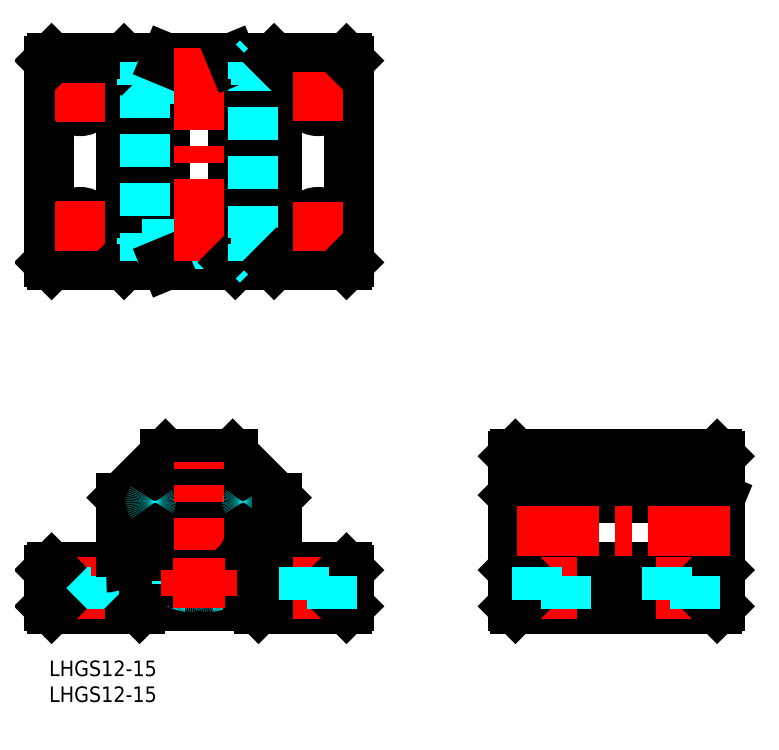
<metadata>
{"format":"dxf","ext":"dxf","renderer":"ezdxf+matplotlib","layout":"modelspace","background":"white","min_lineweight":24,"dpi":150}
</metadata>
<code>
0
SECTION
2
ENTITIES
0
INSERT
8
MSM_CONTINUOUS
2
*U2
10
0
20
0
30
0
0
INSERT
8
MSM_CONTINUOUS
2
*U3
10
0
20
0
30
0
0
LINE
8
MSM_CONTINUOUS
10
57.5
20
10
30
0
11
40.5
21
10
31
0
0
LINE
8
MSM_CONTINUOUS
10
47
20
18
30
0
11
57.5
21
18
31
0
0
LINE
8
MSM_CENTER
10
47.25
20
109
30
0
11
56.75
21
109
31
0
0
LINE
8
MSM_CENTER
10
47.25
20
83.97
30
0
11
56.75
21
83.97
31
0
0
ARC
8
MSM_DASHED
10
29
20
25
30
0
40
11
50
33.73
51
146.3
0
ARC
8
MSM_CONTINUOUS
10
29
20
25.5
30
0
40
10
50
153.3
51
244.7
0
ARC
8
MSM_CONTINUOUS
10
29
20
25
30
0
40
8.85
50
276.5
51
263.5
0
LINE
8
MSM_CONTINUOUS
10
22.5
20
40
30
0
11
35.5
21
40
31
0
0
LINE
8
MSM_CENTER
10
15.7
20
25
30
0
11
42.3
21
25
31
0
0
CIRCLE
8
MSM_CONTINUOUS
10
29
20
25
30
0
40
10.5
0
CIRCLE
8
MSM_CONTINUOUS
10
29
20
25
30
0
40
11.3
0
LINE
8
MSM_CONTINUOUS
10
18
20
10.5
30
0
11
40
21
10.5
31
0
0
CIRCLE
8
MSM_CONTINUOUS
10
29
20
25
30
0
40
6
0
CIRCLE
8
MSM_CONTINUOUS
10
29
20
25
30
0
40
6.5
0
ARC
8
MSM_CONTINUOUS
10
29
20
25
30
0
40
9.7
50
215.7
51
243.9
0
LINE
8
MSM_CONTINUOUS
10
14
20
31.5
30
0
11
22.5
21
40
31
0
0
LINE
8
MSM_CONTINUOUS
10
17.5
20
10
30
0
11
0.5
21
10
31
0
0
LINE
8
MSM_CONTINUOUS
10
0.5
20
18
30
0
11
11
21
18
31
0
0
LINE
8
MSM_CONTINUOUS
10
7.1e-15
20
10.5
30
0
11
7.1e-15
21
17.5
31
0
0
LINE
8
MSM_CENTER
10
6
20
20
30
0
11
6
21
8
31
0
0
LINE
8
MSM_DASHED
10
8.75
20
10
30
0
11
8.75
21
18
31
0
0
LINE
8
MSM_DASHED
10
3.25
20
18
30
0
11
3.25
21
10
31
0
0
LINE
8
MSM_CONTINUOUS
10
0.5
20
10
30
0
11
7.1e-15
21
10.5
31
0
0
LINE
8
MSM_CONTINUOUS
10
18
20
10.5
30
0
11
17.5
21
10
31
0
0
LINE
8
MSM_CONTINUOUS
10
14
20
21
30
0
11
14
21
31.5
31
0
0
ARC
8
MSM_CONTINUOUS
10
11
20
21
30
0
40
3
50
270
51
0
0
ARC
8
MSM_CONTINUOUS
10
20.52
20
30.66
30
0
40
0.8
50
216.3
51
236
0
ARC
8
MSM_DASHED
10
20.52
20
30.66
30
0
40
0.8
50
146.3
51
216.3
0
LINE
8
MSM_CONTINUOUS
10
44
20
31.5
30
0
11
35.5
21
40
31
0
0
LINE
8
MSM_CENTER
10
29
20
11.7
30
0
11
29
21
38.3
31
0
0
ARC
8
MSM_CONTINUOUS
10
29
20
25.5
30
0
40
10
50
295.3
51
26.74
0
ARC
8
MSM_CONTINUOUS
10
29
20
25
30
0
40
9.7
50
296.1
51
324.3
0
ARC
8
MSM_CONTINUOUS
10
29
20
25
30
0
40
9.7
50
264.1
51
275.9
0
ARC
8
MSM_DASHED
10
29
20
25
30
0
40
11
50
247.2
51
259.8
0
ARC
8
MSM_CONTINUOUS
10
26.5
20
15.01
30
0
40
0.5
50
323.6
51
188.3
0
ARC
8
MSM_DASHED
10
26.5
20
15.01
30
0
40
0.5
50
188.3
51
323.6
0
LINE
8
MSM_CONTINUOUS
10
24.73
20
15.41
30
0
11
24.73
21
16.46
31
0
0
LINE
8
MSM_DASHED
10
24.73
20
14.86
30
0
11
24.73
21
15.41
31
0
0
ARC
8
MSM_CONTINUOUS
10
27.2
20
14.96
30
0
40
0.8
50
329.9
51
0
0
ARC
8
MSM_DASHED
10
27.2
20
14.96
30
0
40
0.8
50
259.8
51
329.9
0
LINE
8
MSM_CONTINUOUS
10
28
20
16.21
30
0
11
28
21
14.96
31
0
0
ARC
8
MSM_DASHED
10
29
20
25
30
0
40
11
50
280.2
51
292.8
0
ARC
8
MSM_CONTINUOUS
10
31.5
20
15.01
30
0
40
0.5
50
351.7
51
216.4
0
ARC
8
MSM_DASHED
10
31.5
20
15.01
30
0
40
0.5
50
216.4
51
351.7
0
LINE
8
MSM_CONTINUOUS
10
30
20
14.96
30
0
11
30
21
16.21
31
0
0
ARC
8
MSM_DASHED
10
30.8
20
14.96
30
0
40
0.8
50
210.1
51
280.2
0
ARC
8
MSM_CONTINUOUS
10
30.8
20
14.96
30
0
40
0.8
50
180
51
210.1
0
LINE
8
MSM_DASHED
10
33.27
20
15.41
30
0
11
33.27
21
14.86
31
0
0
LINE
8
MSM_CONTINUOUS
10
33.27
20
16.46
30
0
11
33.27
21
15.41
31
0
0
LINE
8
MSM_CONTINUOUS
10
40.5
20
10
30
0
11
40
21
10.5
31
0
0
ARC
8
MSM_DASHED
10
37.48
20
30.66
30
0
40
0.8
50
323.7
51
33.73
0
ARC
8
MSM_CONTINUOUS
10
37.48
20
30.66
30
0
40
0.8
50
304
51
323.7
0
LINE
8
MSM_CONTINUOUS
10
44
20
31.5
30
0
11
44
21
21
31
0
0
ARC
8
MSM_CONTINUOUS
10
47
20
21
30
0
40
3
50
180
51
270
0
LINE
8
MSM_DASHED
10
18
20
111.3
30
0
11
40
21
111.3
31
0
0
LINE
8
MSM_DASHED
10
18
20
81.62
30
0
11
40
21
81.62
31
0
0
LINE
8
MSM_DASHED
10
18.5
20
77.27
30
0
11
39.5
21
77.27
31
0
0
LINE
8
MSM_DASHED
10
18.5
20
115.7
30
0
11
39.5
21
115.7
31
0
0
LINE
8
MSM_CONTINUOUS
10
14
20
76.97
30
0
11
14
21
116
31
0
0
LINE
8
MSM_CONTINUOUS
10
22.5
20
116
30
0
11
22.5
21
76.97
31
0
0
LINE
8
MSM_CONTINUOUS
10
7.1e-15
20
76.97
30
0
11
7.1e-15
21
116
31
0
0
CIRCLE
8
MSM_CONTINUOUS
10
6
20
109
30
0
40
2.75
0
LINE
8
MSM_CENTER
10
6
20
104.2
30
0
11
6
21
113.7
31
0
0
LINE
8
MSM_CONTINUOUS
10
57.5
20
76.47
30
0
11
0.5
21
76.47
31
0
0
CIRCLE
8
MSM_CONTINUOUS
10
6
20
83.97
30
0
40
2.75
0
LINE
8
MSM_CENTER
10
1.25
20
83.97
30
0
11
10.75
21
83.97
31
0
0
LINE
8
MSM_CONTINUOUS
10
7.1e-15
20
76.97
30
0
11
0.5
21
76.47
31
0
0
LINE
8
MSM_CENTER
10
6
20
79.22
30
0
11
6
21
88.72
31
0
0
LINE
8
MSM_CENTER
10
1.25
20
109
30
0
11
10.75
21
109
31
0
0
LINE
8
MSM_CONTINUOUS
10
14
20
76.97
30
0
11
14.5
21
76.47
31
0
0
LINE
8
MSM_DASHED
10
18.5
20
80.47
30
0
11
18.5
21
77.27
31
0
0
LINE
8
MSM_DASHED
10
18.5
20
77.27
30
0
11
17.7
21
76.47
31
0
0
LINE
8
MSM_DASHED
10
18
20
80.47
30
0
11
40
21
80.47
31
0
0
LINE
8
MSM_DASHED
10
18.5
20
111.3
30
0
11
18.5
21
81.62
31
0
0
LINE
8
MSM_DASHED
10
18
20
81.62
30
0
11
18
21
80.47
31
0
0
LINE
8
MSM_CONTINUOUS
10
22.5
20
76.97
30
0
11
22.71
21
76.47
31
0
0
LINE
8
MSM_CONTINUOUS
10
0.5
20
116.5
30
0
11
57.5
21
116.5
31
0
0
LINE
8
MSM_CONTINUOUS
10
0.5
20
116.5
30
0
11
7.1e-15
21
116
31
0
0
LINE
8
MSM_CONTINUOUS
10
14
20
116
30
0
11
14.5
21
116.5
31
0
0
LINE
8
MSM_DASHED
10
18.5
20
115.7
30
0
11
18.5
21
112.5
31
0
0
LINE
8
MSM_DASHED
10
18
20
112.5
30
0
11
40
21
112.5
31
0
0
LINE
8
MSM_DASHED
10
18
20
112.5
30
0
11
18
21
111.3
31
0
0
LINE
8
MSM_DASHED
10
17.7
20
116.5
30
0
11
18.5
21
115.7
31
0
0
LINE
8
MSM_CONTINUOUS
10
22.71
20
116.5
30
0
11
22.5
21
116
31
0
0
LINE
8
MSM_CONTINUOUS
10
44
20
116
30
0
11
44
21
76.97
31
0
0
LINE
8
MSM_CONTINUOUS
10
35.5
20
76.96
30
0
11
35.5
21
116
31
0
0
LINE
8
MSM_CENTER
10
29
20
118.5
30
0
11
29
21
74.47
31
0
0
LINE
8
MSM_CONTINUOUS
10
36
20
76.47
30
0
11
35.5
21
76.96
31
0
0
LINE
8
MSM_DASHED
10
39.5
20
77.27
30
0
11
39.5
21
80.47
31
0
0
LINE
8
MSM_DASHED
10
40.3
20
76.47
30
0
11
39.5
21
77.27
31
0
0
LINE
8
MSM_DASHED
10
39.5
20
81.62
30
0
11
39.5
21
111.3
31
0
0
LINE
8
MSM_DASHED
10
40
20
80.47
30
0
11
40
21
81.62
31
0
0
LINE
8
MSM_CONTINUOUS
10
43.5
20
76.46
30
0
11
44
21
76.97
31
0
0
LINE
8
MSM_CONTINUOUS
10
35.5
20
116
30
0
11
35.29
21
116.5
31
0
0
LINE
8
MSM_DASHED
10
39.5
20
112.5
30
0
11
39.5
21
115.7
31
0
0
LINE
8
MSM_DASHED
10
40
20
111.3
30
0
11
40
21
112.5
31
0
0
LINE
8
MSM_DASHED
10
39.5
20
115.7
30
0
11
40.3
21
116.5
31
0
0
LINE
8
MSM_CONTINUOUS
10
43.5
20
116.5
30
0
11
44
21
116
31
0
0
LINE
8
MSM_CONTINUOUS
10
129.1
20
31.5
30
0
11
90.14
21
31.5
31
0
0
LINE
8
MSM_CONTINUOUS
10
90.14
20
40
30
0
11
129.1
21
40
31
0
0
LINE
8
MSM_CONTINUOUS
10
129.1
20
10
30
0
11
90.14
21
10
31
0
0
LINE
8
MSM_CONTINUOUS
10
90.14
20
18
30
0
11
129.1
21
18
31
0
0
LINE
8
MSM_CONTINUOUS
10
58
20
17.5
30
0
11
58
21
10.5
31
0
0
LINE
8
MSM_CENTER
10
52
20
20
30
0
11
52
21
8
31
0
0
LINE
8
MSM_CONTINUOUS
10
58
20
10.5
30
0
11
57.5
21
10
31
0
0
LINE
8
MSM_CONTINUOUS
10
57.5
20
18
30
0
11
58
21
17.5
31
0
0
LINE
8
MSM_CENTER
10
97.14
20
20
30
0
11
97.14
21
8
31
0
0
LINE
8
MSM_CONTINUOUS
10
89.64
20
10.5
30
0
11
89.64
21
39.5
31
0
0
LINE
8
MSM_CONTINUOUS
10
90.14
20
10
30
0
11
89.64
21
10.5
31
0
0
LINE
8
MSM_CONTINUOUS
10
89.64
20
17.5
30
0
11
90.14
21
18
31
0
0
LINE
8
MSM_CONTINUOUS
10
89.64
20
32
30
0
11
90.14
21
31.5
31
0
0
LINE
8
MSM_CONTINUOUS
10
89.64
20
39.5
30
0
11
90.14
21
40
31
0
0
LINE
8
MSM_CONTINUOUS
10
58
20
116
30
0
11
58
21
76.97
31
0
0
CIRCLE
8
MSM_CONTINUOUS
10
52
20
109
30
0
40
2.75
0
LINE
8
MSM_CENTER
10
52
20
104.2
30
0
11
52
21
113.7
31
0
0
CIRCLE
8
MSM_CONTINUOUS
10
52
20
83.97
30
0
40
2.75
0
LINE
8
MSM_CENTER
10
52
20
79.22
30
0
11
52
21
88.72
31
0
0
LINE
8
MSM_CONTINUOUS
10
57.5
20
76.47
30
0
11
58
21
76.97
31
0
0
LINE
8
MSM_CONTINUOUS
10
58
20
116
30
0
11
57.5
21
116.5
31
0
0
LINE
8
MSM_CENTER
10
122.1
20
20
30
0
11
122.1
21
8
31
0
0
LINE
8
MSM_CONTINUOUS
10
129.6
20
39.5
30
0
11
129.6
21
10.5
31
0
0
LINE
8
MSM_CONTINUOUS
10
129.1
20
10
30
0
11
129.6
21
10.5
31
0
0
LINE
8
MSM_CONTINUOUS
10
129.6
20
17.5
30
0
11
129.1
21
18
31
0
0
LINE
8
MSM_CONTINUOUS
10
129.6
20
31.29
30
0
11
129.1
21
31.5
31
0
0
LINE
8
MSM_CONTINUOUS
10
129.1
20
40
30
0
11
129.6
21
39.5
31
0
0
LINE
8
MSM_DASHED
10
94.39
20
18
30
0
11
94.39
21
10
31
0
0
LINE
8
MSM_DASHED
10
99.89
20
10
30
0
11
99.89
21
18
31
0
0
LINE
8
MSM_DASHED
10
49.25
20
18
30
0
11
49.25
21
10
31
0
0
LINE
8
MSM_DASHED
10
54.75
20
10
30
0
11
54.75
21
18
31
0
0
LINE
8
MSM_DASHED
10
119.4
20
18
30
0
11
119.4
21
10
31
0
0
LINE
8
MSM_DASHED
10
124.9
20
10
30
0
11
124.9
21
18
31
0
0
LINE
8
MSM_CENTER
10
131.6
20
25
30
0
11
87.64
21
25
31
0
0
LINE
8
MSM_CENTER
10
31.5
20
17.51
30
0
11
31.5
21
12.51
31
0
0
LINE
8
MSM_CENTER
10
24
20
15.01
30
0
11
34
21
15.01
31
0
0
LINE
8
MSM_CENTER
10
26.5
20
17.51
30
0
11
26.5
21
12.51
31
0
0
LINE
8
MSM_CONTINUOUS
10
0.5
20
18
30
0
11
7.1e-15
21
17.5
31
0
0
ENDSEC
0
EOF

</code>
